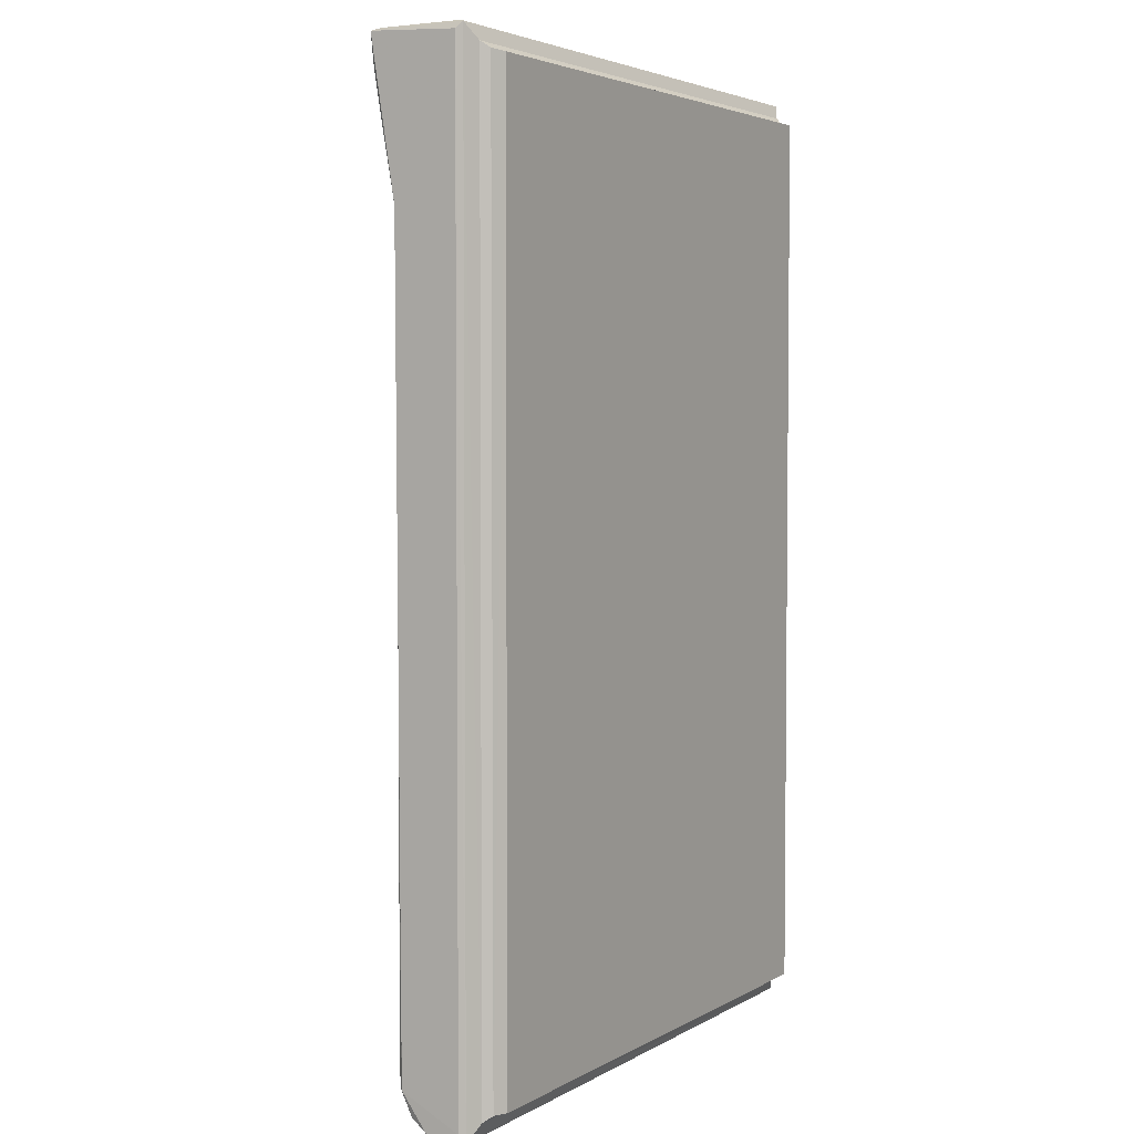
<metadata>
{"format":"obj","ext":"obj","renderer":"f3d","projection":"perspective","resolution":1024,"background":"white","views":[{"elev":3.8,"azim":120.1,"up":"+Y"}]}
</metadata>
<code>
v -0.2347 -0.4622 -0.1062
v -0.2377 -0.4659 -0.09344
v -0.2447 -0.4723 -0.08535
v -0.2594 -0.487 -0.07819
v -0.2621 -0.4809 -0.07149
v -0.2533 -0.4896 -0.0715
v -0.262 -0.4827 -0.03125
v -0.2576 -0.4883 -0.04694
v -0.2589 -0.4729 -0.01932
v -0.2621 -0.461 -0.01126
v -0.2592 -0.4493 -0.006975
v -0.1761 -0.4289 -0.005683
v -0.2384 0.4868 -0.09352
v -0.2367 -0.3672 -0.005445
v -0.2595 -0.3153 -0.006089
v -0.2505 -0.3489 -0.0046
v -0.2357 -0.3386 0.006214
v -0.2272 -0.3946 -0.03191
v -0.2185 -0.4074 -0.02569
v -0.2362 -0.4025 -0.006578
v -0.2295 -0.3645 -0.02776
v -0.2055 -0.4157 -0.0068
v -0.1916 -0.3993 -0.02579
v -0.2134 -0.3771 -0.02564
v -0.2162 -0.3642 0.01454
v -0.1976 -0.3848 -0.01174
v 0.3792 -0.4891 -0.05388
v -0.09854 -0.4307 -0.006028
v -0.1665 -0.4134 0.001321
v -0.1893 -0.4048 0.002203
v -0.1866 -0.3923 0.01783
v -0.09971 -0.4091 0.009838
v 0.3605 -0.4622 -0.1062
v -0.06865 -0.4026 0.001222
v -0.07292 -0.395 0.01347
v -0.05794 -0.4154 -0.005974
v -0.06634 -0.3974 -0.0246
v -0.05646 -0.4071 -0.02489
v -0.01017 -0.4167 -0.007029
v -0.04856 -0.3881 -0.02635
v -0.05884 -0.3868 -0.001309
v 0.004377 -0.4019 -0.02833
v -0.0351 -0.3923 -0.03131
v -0.0345 -0.3622 -0.02255
v -0.02488 -0.3413 -0.0113
v 0.3847 -0.4731 -0.01882
v 0.3848 -0.4472 -0.006338
v 0.01476 -0.3986 -0.006257
v -0.005737 -0.3389 -0.03129
v 0.01131 -0.1796 -0.0183
v 0.02949 -0.3085 -0.005686
v 0.09328 -0.33 -0.006091
v -0.2429 -0.3135 0.00415
v -0.2534 -0.2701 -0.005573
v -0.2494 -0.1769 -0.005568
v -0.2595 0.5079 -0.07816
v -0.233 -0.1619 -0.006191
v -0.2331 -0.2339 -0.02342
v -0.2194 -0.2387 -0.01868
v -0.2269 -0.2392 0.004326
v -0.234 -0.2302 0.003263
v -0.236 -0.179 -0.0166
v -0.228 -0.1705 -0.02846
v -0.2183 -0.2136 -0.03023
v -0.1995 -0.2162 -0.01211
v -0.1836 -0.2022 -0.02431
v -0.2174 -0.2134 0.01254
v -0.1902 -0.2104 -0.001285
v -0.2343 -0.1785 0.001319
v -0.224 -0.1641 -0.01281
v -0.1672 -0.1767 -0.03075
v -0.1566 -0.1888 -0.02438
v -0.1659 -0.1961 -0.005612
v -0.1585 -0.1855 0.01064
v -0.09056 -0.19 -0.0239
v -0.1288 -0.1903 -0.003391
v 0.004061 -0.1704 -0.02842
v -0.07113 -0.1776 -0.03088
v -0.2446 0.493 -0.08538
v -0.262 0.3407 -0.009062
v -0.2531 0.1528 -0.006117
v -0.02006 0.1527 -0.006181
v -0.2621 0.5018 -0.07149
v -0.2596 0.2565 -0.006278
v 0.01355 -0.1621 -0.006194
v 0.001743 -0.1643 -0.01108
v -0.08541 -0.1949 -0.0003931
v -0.06336 -0.2096 -0.01644
v -0.0483 -0.2214 -0.02006
v -0.04403 -0.2024 -0.03072
v -0.04122 -0.2187 0.007801
v -0.05405 -0.2059 0.006888
v -0.02818 -0.2449 -0.02117
v -0.02125 -0.2261 -0.03093
v -0.03678 -0.2353 -0.01117
v -0.024 -0.2568 0.0005031
v -0.01792 -0.2457 0.0171
v -0.03141 -0.23 0.007503
v -0.01505 -0.2822 -0.02312
v -0.01775 -0.3074 -0.006026
v 0.01518 -0.2459 -0.006282
v -0.002965 -0.247 -0.03127
v 0.07304 -0.2943 0.00142
v 0.08951 -0.251 -0.005958
v 0.04529 -0.2097 0.0006243
v 0.04139 -0.1701 -0.00238
v 0.001437 0.1838 -0.006198
v 0.02128 -0.1083 -0.006105
v 0.04566 -0.1277 0.0001721
v 0.01561 -0.03687 -0.006127
v 0.04403 -0.06062 7.305e-05
v 0.09085 -0.1131 -0.0008356
v 0.01021 0.04078 -0.005881
v 0.04422 0.01254 -0.0005717
v 0.0672 -0.01924 -0.0006716
v 0.09649 -0.05459 -0.001132
v 0.09366 0.00499 0.0006648
v -0.2247 -0.3505 0.02147
v -0.2191 -0.3576 0.06475
v -0.1988 -0.3805 0.06478
v -0.2364 -0.3166 0.0654
v -0.1582 -0.4066 0.019
v -0.1793 -0.3948 0.06391
v -0.156 -0.4059 0.06484
v -0.1238 -0.4103 0.01527
v -0.1034 -0.4087 0.06499
v -0.04707 -0.3737 0.06265
v -0.02458 -0.3364 0.06484
v -0.2371 -0.3082 0.01481
v -0.2368 -0.2602 0.08084
v -0.01834 -0.2626 0.08054
v -0.2371 -0.1701 0.01777
v -0.2366 -0.2155 0.09149
v -0.2172 -0.176 0.01636
v -0.1743 -0.1812 0.0151
v -0.2367 -0.1437 0.1046
v -0.01803 -0.3136 0.06617
v -0.0711 -0.1816 0.01464
v -0.0185 -0.2147 0.09178
v -0.2348 -0.1247 0.02914
v -0.237 -0.05781 0.04307
v -0.2344 -0.05695 0.03807
v -0.2367 -0.04618 0.1137
v -0.2296 0.01343 0.03978
v -0.237 0.04162 0.04337
v -0.2369 0.03123 0.1096
v -0.2362 0.02715 0.1144
v -0.01794 -0.01034 0.1148
v -0.02142 -0.1255 0.0291
v -0.02036 -0.045 0.03932
v -0.0181 -0.1568 0.1023
v -0.02647 -0.07306 0.1123
v -0.02316 0.04712 0.03803
v -0.01784 -0.2104 0.01619
v -0.04094 -0.1926 0.01494
v -0.02105 -0.1807 0.01601
v -0.01775 -0.07323 0.04244
v -0.01778 0.04654 0.0435
v -0.01787 0.03242 0.1083
v -0.2347 0.483 -0.1062
v -0.2436 0.1604 0.001478
v -0.2488 0.2557 -0.003259
v -0.2446 0.329 0.0006589
v -0.2382 0.3687 -0.003872
v -0.2327 0.3446 0.002687
v -0.2241 0.3655 -0.02799
v -0.2207 0.3608 -0.004711
v -0.08725 0.1962 -0.01957
v -0.08272 0.1869 -0.023
v -0.07909 0.1854 -0.003283
v -0.08612 0.1944 0.002008
v -0.0548 0.1923 0.01229
v -0.01863 0.1606 0.0006146
v -0.006777 0.1845 -0.01112
v 0.007398 0.1901 -0.02544
v -0.01441 0.1875 0.004379
v 0.04274 0.1235 -0.006365
v 0.04278 0.0529 -0.001537
v 0.07888 0.05297 -0.005992
v 0.03336 0.08444 -0.006283
v 0.06409 0.1077 -0.0124
v 0.0406 0.1726 -0.00637
v 0.01428 0.2014 -0.006048
v 0.05708 0.1507 -0.009516
v 0.07304 0.1856 -0.01239
v -0.06041 0.1988 -0.02992
v -0.05515 0.2137 -0.01817
v -0.06099 0.2097 -0.001447
v -0.03845 0.2208 0.006443
v -0.03128 0.234 -0.02497
v -0.003759 0.2459 -0.03147
v -0.03499 0.2368 -0.006604
v -0.01287 0.2644 -0.0266
v -0.02385 0.2588 -0.01291
v -0.01822 0.2567 0.01556
v -0.01662 0.3348 -0.02476
v -0.02242 0.3345 -0.01477
v -0.04373 0.3812 -0.02328
v -0.04532 0.3737 -0.01385
v 0.3606 0.4831 -0.1062
v -0.00255 0.1979 -0.03089
v 0.04277 0.2732 -0.006449
v -0.01809 0.3 -0.01286
v 0.01126 0.4263 -0.01848
v 0.04731 0.2059 -0.007024
v 0.04853 0.2372 -0.006488
v 0.07176 0.2282 -0.01236
v 0.07302 0.2583 -0.01173
v 0.07186 0.2947 -0.01226
v -0.004149 0.3438 -0.03142
v 0.04527 0.3114 -0.006368
v 0.01407 0.3551 -0.005716
v 0.003004 0.4297 -0.0298
v 0.0718 0.3323 -0.0121
v -0.2388 0.4027 0.00234
v -0.2611 0.4113 0.003118
v -0.2619 0.4675 0.01367
v -0.2335 0.3724 -0.0238
v -0.2356 0.4263 -0.01835
v -0.2271 0.4324 -0.02952
v -0.1934 0.393 -0.02532
v -0.1912 0.391 0.003592
v -0.1734 0.4248 -0.03083
v -0.2391 0.4563 0.01297
v -0.233 0.4749 0.016
v -0.2107 0.4432 -0.0233
v -0.2615 0.5066 0.01869
v -0.2532 0.5104 -0.07146
v -0.2533 0.5104 0.01293
v -0.2183 0.4829 0.01638
v -0.1564 0.4129 -0.02493
v -0.1713 0.4004 -0.01309
v -0.1725 0.404 0.0652
v -0.1373 0.409 -0.004141
v -0.09262 0.4217 -0.03054
v -0.005327 0.4391 -0.02637
v -0.1059 0.4076 -0.0148
v 0.00264 0.4847 0.01801
v -0.0738 0.3964 -0.01976
v -0.0608 0.4087 -0.03114
v -0.0812 0.3987 0.06457
v -0.03184 0.3878 -0.03078
v 0.01677 0.3701 -0.004021
v 0.01509 0.4127 0.005333
v 0.01529 0.4557 0.01294
v 0.006511 0.4697 0.008626
v 0.05361 0.4057 -0.003557
v 0.04619 0.4529 0.006049
v 0.3791 0.5104 -0.07156
v 0.3854 0.5079 -0.07817
v 0.3792 0.5104 0.01296
v -0.2364 0.09902 0.03209
v -0.2319 0.1075 0.02961
v -0.237 0.1502 0.09855
v -0.02775 0.06887 0.1119
v -0.2345 0.1378 0.1046
v -0.2341 0.1537 0.01901
v -0.2375 0.1597 0.01284
v -0.2369 0.2146 0.09063
v -0.02179 0.1984 0.09336
v -0.02232 0.1198 0.02707
v -0.02227 0.1535 0.01906
v -0.02169 0.1605 0.00992
v -0.01811 0.1462 0.1024
v -0.2375 0.2954 0.01559
v -0.2366 0.2594 0.08027
v -0.2364 0.3111 0.06592
v -0.2296 0.3494 0.06531
v -0.2331 0.3387 0.0165
v -0.2292 0.3682 0.004286
v -0.2168 0.3702 0.02361
v -0.02127 0.2585 0.0791
v -0.02076 0.3215 0.06504
v -0.0181 0.1228 0.03171
v -0.01768 0.1979 0.01537
v -0.01778 0.2086 0.08588
v -0.02048 0.2244 0.01508
v -0.01819 0.2968 0.06749
v -0.0341 0.355 0.06205
v -0.05447 0.3799 0.06461
v -0.1952 0.3911 0.0633
v -0.1236 0.4098 0.06175
v 0.3875 0.5071 0.01831
v 0.04458 0.4754 0.01673
v 0.3643 -0.4658 -0.0936
v 0.1472 -0.3283 -0.006169
v 0.3706 -0.472 -0.08534
v 0.3856 -0.4883 -0.07792
v 0.3876 -0.485 -0.03629
v 0.203 -0.3302 -0.006123
v 0.2581 -0.3409 -0.00611
v 0.388 -0.4804 -0.07137
v 0.388 -0.4487 -0.01009
v 0.385 -0.2366 -0.006123
v 0.1264 -0.2916 -0.006616
v 0.1833 -0.2941 0.001463
v 0.12 -0.2259 -0.005274
v 0.09434 -0.2116 0.000509
v 0.1287 -0.1801 -0.005768
v 0.1177 -0.1557 -0.005542
v 0.1517 -0.2072 6.656e-05
v 0.2153 -0.2453 -0.00604
v 0.2361 -0.2816 -0.006364
v 0.2031 -0.212 0.0003377
v 0.2019 -0.1612 -0.002171
v 0.2485 -0.2052 -0.0001602
v 0.2273 -0.1757 -0.006302
v 0.2659 -0.1591 -0.0005631
v 0.1203 -0.09917 -0.006245
v 0.1523 -0.1368 1.844e-06
v 0.153 -0.05702 -0.0006451
v 0.1241 -0.03422 -0.006861
v 0.1232 -0.001639 -0.00448
v 0.1283 0.03713 -0.006235
v 0.154 0.004968 0.000983
v 0.204 -0.1291 -0.0002884
v 0.2036 -0.06081 -0.0005571
v 0.2254 -0.1011 -0.005971
v 0.2429 -0.1365 -0.0009862
v 0.2489 -0.05363 -0.001347
v 0.2601 -0.0852 -0.0002372
v 0.2068 -0.01042 -0.001061
v 0.1951 0.01237 1.376e-05
v 0.2271 -0.03337 -0.006316
v 0.25 0.0128 3.863e-05
v 0.2573 -0.01541 -0.0009439
v 0.2349 0.03829 -0.006275
v 0.2815 -0.2957 0.001214
v 0.299 -0.249 -0.005981
v 0.3245 -0.295 -0.005864
v 0.309 -0.2127 0.0006649
v 0.353 -0.2152 0.0008127
v 0.3216 -0.177 -0.005095
v 0.3852 -0.1718 -0.006848
v 0.3553 -0.1417 0.0007906
v 0.2855 -0.1253 -0.0001009
v 0.3019 -0.06857 0.0003794
v 0.3203 -0.1034 -0.004515
v 0.3121 -0.0344 -0.004106
v 0.3188 -0.00178 0.0002269
v 0.3853 -0.0991 -0.00699
v 0.3555 -0.07237 0.0007408
v 0.384 -0.03843 -0.005628
v 0.3554 -0.008715 0.000431
v 0.3852 0.03185 -0.00625
v 0.3258 0.175 -0.01234
v 0.3342 0.0836 -0.006143
v 0.3317 0.105 -0.01204
v 0.298 0.05452 -0.006148
v 0.3312 0.3276 -0.01242
v 0.3641 0.3423 -0.009499
v 0.3878 0.3524 -0.00663
v 0.3191 0.02959 -0.003584
v 0.3461 0.05329 0.001221
v 0.328 0.2109 -0.01235
v 0.372 0.09449 -0.007186
v 0.3643 0.4868 -0.09343
v 0.3519 0.1256 -0.006141
v 0.3654 0.1477 -0.007021
v 0.3524 0.1666 -0.00673
v 0.3879 0.5018 -0.07149
v 0.3589 0.2033 -0.006255
v 0.3281 0.2898 -0.01242
v 0.3291 0.2517 -0.01198
v 0.3832 0.372 -0.003853
v 0.3525 0.2362 -0.007064
v 0.3657 0.2572 -0.009144
v 0.3585 0.2784 -0.006323
v 0.3702 0.4928 -0.08558
v 0.3588 0.3127 -0.00634
v 0.3478 0.4027 -0.003827
v 0.3537 0.4509 0.005527
v 0.3861 0.4145 0.005661
v 0.3838 0.4764 0.01743
f 4 7 5
f 4 8 7
f 4 6 8
f 7 9 10
f 7 10 5
f 1 2 13
f 2 3 13
f 11 14 15
f 10 11 15
f 15 14 16
f 18 20 19
f 11 12 20
f 11 20 14
f 18 14 20
f 18 21 14
f 19 22 23
f 12 22 20
f 19 20 22
f 19 23 18
f 18 23 24
f 21 18 24
f 16 14 17
f 14 21 25
f 24 23 26
f 21 26 25
f 21 24 26
f 6 27 8
f 11 28 12
f 12 29 22
f 22 30 23
f 22 29 30
f 26 23 31
f 23 30 31
f 12 32 29
f 12 28 32
f 1 33 2
f 28 34 32
f 32 34 35
f 28 36 34
f 37 36 38
f 37 34 36
f 38 36 39
f 38 40 37
f 37 41 34
f 37 40 41
f 38 39 42
f 28 39 36
f 38 43 40
f 38 42 43
f 40 43 44
f 40 44 41
f 7 46 9
f 10 47 11
f 28 48 39
f 39 48 42
f 43 42 49
f 44 43 49
f 44 49 45
f 42 48 50
f 48 52 51
f 16 17 53
f 15 16 54
f 16 53 54
f 54 53 55
f 4 56 3
f 15 54 55
f 58 61 60
f 58 60 59
f 58 63 62
f 58 59 64
f 58 64 63
f 58 62 61
f 64 59 65
f 64 65 66
f 59 67 65
f 59 60 67
f 65 67 68
f 62 69 61
f 62 63 70
f 62 57 69
f 62 70 57
f 55 69 57
f 64 71 63
f 65 68 66
f 64 66 71
f 66 72 71
f 66 68 73
f 73 68 74
f 66 73 72
f 72 73 76
f 73 74 76
f 71 77 63
f 72 75 71
f 72 76 75
f 75 78 71
f 71 78 77
f 13 3 79
f 56 79 3
f 5 10 80
f 10 15 80
f 55 57 81
f 4 5 83
f 5 80 83
f 15 55 81
f 4 83 56
f 15 81 84
f 80 15 84
f 57 82 81
f 63 77 70
f 70 85 57
f 70 86 85
f 75 76 87
f 88 75 87
f 88 89 90
f 89 88 91
f 91 88 92
f 95 97 96
f 95 98 97
f 93 89 95
f 93 94 89
f 89 94 90
f 89 91 95
f 98 95 91
f 75 88 90
f 75 90 78
f 88 87 92
f 90 94 78
f 49 99 45
f 45 99 100
f 49 42 77
f 42 50 77
f 50 48 85
f 48 101 85
f 99 49 102
f 99 96 100
f 99 94 93
f 99 102 94
f 99 93 96
f 96 97 100
f 93 95 96
f 49 77 102
f 51 52 103
f 48 51 101
f 103 104 51
f 51 104 101
f 94 102 77
f 101 105 85
f 94 77 78
f 50 86 77
f 50 85 86
f 101 104 105
f 105 106 85
f 57 85 82
f 77 86 70
f 85 109 108
f 85 108 82
f 110 108 111
f 106 109 85
f 106 105 109
f 108 109 111
f 82 108 107
f 108 113 107
f 108 110 113
f 113 110 114
f 111 115 110
f 111 109 116
f 111 116 115
f 110 115 114
f 115 117 114
f 14 118 17
f 14 25 118
f 25 119 118
f 25 26 31
f 25 31 120
f 119 25 120
f 30 29 31
f 31 123 120
f 31 122 123
f 31 29 122
f 124 123 122
f 123 124 120
f 119 120 121
f 29 125 122
f 29 32 125
f 122 125 126
f 122 126 124
f 120 124 121
f 124 126 121
f 125 32 126
f 35 127 126
f 32 35 126
f 126 128 121
f 34 41 35
f 35 41 127
f 41 44 127
f 44 45 127
f 127 45 128
f 126 127 128
f 17 118 129
f 53 17 129
f 118 121 129
f 121 118 119
f 129 121 130
f 121 131 130
f 53 129 132
f 53 132 55
f 61 67 60
f 129 130 133
f 130 131 133
f 61 134 67
f 61 69 134
f 132 129 133
f 55 132 69
f 69 132 134
f 133 136 132
f 67 135 68
f 68 135 74
f 67 134 135
f 74 135 138
f 76 74 138
f 139 136 133
f 132 141 140
f 132 140 134
f 132 136 141
f 140 141 142
f 136 143 141
f 141 144 142
f 141 145 144
f 141 143 145
f 145 143 147
f 145 147 146
f 143 148 147
f 140 142 149
f 149 142 150
f 136 152 143
f 142 144 150
f 143 152 148
f 121 128 137
f 137 131 121
f 131 139 133
f 76 138 87
f 135 149 138
f 135 134 149
f 91 154 98
f 87 138 92
f 92 138 155
f 138 149 156
f 92 155 91
f 91 155 154
f 155 156 154
f 155 138 156
f 139 151 136
f 45 100 137
f 45 137 128
f 100 97 131
f 100 131 137
f 98 154 97
f 131 97 139
f 97 151 139
f 154 151 97
f 134 140 149
f 151 152 136
f 144 153 150
f 156 157 154
f 156 149 157
f 154 157 151
f 149 150 157
f 157 148 151
f 152 151 148
f 150 158 157
f 150 153 158
f 148 157 159
f 1 13 160
f 81 82 161
f 84 81 162
f 81 161 162
f 84 163 80
f 84 162 163
f 80 165 164
f 80 163 165
f 164 167 166
f 169 171 170
f 170 171 172
f 82 173 161
f 169 170 174
f 169 174 175
f 170 176 174
f 170 172 176
f 107 113 177
f 113 114 178
f 114 117 179
f 114 179 178
f 178 180 113
f 113 180 177
f 178 179 180
f 107 177 182
f 82 107 173
f 173 107 176
f 176 107 174
f 174 107 175
f 107 182 183
f 180 181 177
f 184 182 177
f 184 185 182
f 169 168 171
f 169 186 168
f 186 187 168
f 168 187 188
f 168 188 171
f 169 175 186
f 186 190 187
f 186 191 190
f 187 190 192
f 187 192 188
f 188 192 189
f 193 194 190
f 192 195 189
f 190 194 192
f 192 194 195
f 196 198 197
f 199 197 198
f 175 201 186
f 186 201 191
f 175 107 183
f 190 191 193
f 194 203 195
f 201 175 191
f 175 183 204
f 182 205 183
f 202 183 206
f 182 185 205
f 206 183 205
f 206 205 207
f 208 202 206
f 207 208 206
f 208 209 202
f 1 160 200
f 193 203 194
f 193 191 210
f 193 196 203
f 193 210 196
f 191 175 210
f 183 202 211
f 183 211 212
f 204 183 212
f 196 197 203
f 210 175 213
f 175 204 213
f 202 209 211
f 214 212 211
f 80 164 215
f 80 215 216
f 83 80 217
f 80 216 217
f 166 218 164
f 270 164 165
f 218 215 164
f 218 220 219
f 218 166 220
f 218 219 215
f 166 167 221
f 167 222 221
f 166 221 223
f 166 223 220
f 219 224 215
f 219 220 224
f 220 225 224
f 83 217 227
f 56 229 228
f 56 227 229
f 83 227 56
f 225 220 230
f 220 226 230
f 221 232 231
f 221 222 232
f 221 231 223
f 232 234 231
f 231 235 223
f 223 236 220
f 220 236 226
f 235 231 237
f 231 234 237
f 223 235 236
f 226 238 230
f 198 240 239
f 239 235 237
f 239 240 235
f 198 242 240
f 239 199 198
f 198 196 242
f 240 213 235
f 235 213 236
f 226 236 238
f 196 210 242
f 242 210 213
f 242 213 240
f 212 243 244
f 204 245 213
f 204 212 245
f 212 244 245
f 213 245 246
f 244 243 248
f 243 247 248
f 238 236 246
f 236 213 246
f 56 228 249
f 79 56 250
f 56 249 250
f 252 144 145
f 145 146 254
f 146 147 256
f 254 146 256
f 253 252 257
f 257 252 258
f 145 254 252
f 252 259 258
f 252 254 259
f 254 256 259
f 256 260 259
f 252 153 144
f 252 253 153
f 147 255 256
f 257 258 262
f 262 258 263
f 161 263 258
f 253 257 262
f 256 264 260
f 161 265 162
f 161 258 265
f 258 266 265
f 258 259 266
f 266 267 265
f 162 265 163
f 163 265 269
f 163 269 165
f 265 268 269
f 165 271 270
f 165 269 271
f 269 268 271
f 265 267 268
f 266 272 267
f 266 259 260
f 267 273 268
f 273 233 268
f 253 261 153
f 147 148 255
f 261 253 262
f 161 173 263
f 256 255 264
f 157 158 159
f 153 274 158
f 153 261 274
f 158 264 159
f 255 148 159
f 255 159 264
f 261 275 274
f 261 262 275
f 158 274 264
f 262 263 275
f 173 176 263
f 263 176 275
f 275 276 274
f 274 276 264
f 264 276 260
f 260 272 266
f 171 189 172
f 171 188 189
f 172 275 176
f 172 277 275
f 172 189 277
f 272 278 267
f 267 278 273
f 199 279 197
f 277 195 275
f 275 195 276
f 189 195 277
f 195 278 276
f 195 203 278
f 260 276 272
f 276 278 272
f 203 197 273
f 203 273 278
f 197 279 273
f 216 215 224
f 216 224 217
f 167 164 270
f 167 271 222
f 167 270 271
f 271 281 222
f 271 268 281
f 224 225 217
f 217 225 227
f 225 230 227
f 232 222 233
f 222 281 233
f 268 233 281
f 232 233 234
f 273 241 233
f 233 282 234
f 234 282 237
f 241 282 233
f 230 238 227
f 273 280 241
f 239 237 241
f 237 282 241
f 239 280 199
f 239 241 280
f 279 199 280
f 273 279 280
f 245 244 248
f 246 245 238
f 229 227 283
f 245 248 284
f 245 284 238
f 229 283 251
f 33 285 2
f 2 285 3
f 11 47 28
f 48 286 52
f 28 47 48
f 285 287 3
f 4 288 6
f 6 288 27
f 4 3 287
f 10 46 47
f 9 46 10
f 7 289 46
f 8 289 7
f 48 290 286
f 48 47 290
f 47 291 290
f 4 287 288
f 27 289 8
f 288 292 289
f 288 289 27
f 289 293 46
f 292 293 289
f 293 47 46
f 293 294 47
f 52 295 103
f 103 295 104
f 52 286 295
f 295 286 296
f 104 295 297
f 104 298 105
f 104 297 298
f 298 300 105
f 298 299 300
f 298 297 299
f 297 301 299
f 286 290 296
f 295 302 297
f 296 302 295
f 290 303 296
f 290 291 303
f 303 302 296
f 297 302 301
f 302 304 301
f 301 305 299
f 301 304 305
f 302 306 304
f 304 307 305
f 304 306 307
f 105 300 112
f 105 112 109
f 112 300 309
f 300 299 310
f 309 116 112
f 300 310 309
f 109 112 116
f 116 312 115
f 115 313 117
f 115 312 313
f 117 313 314
f 116 309 312
f 309 311 312
f 312 315 313
f 312 311 315
f 299 305 310
f 310 305 316
f 309 310 311
f 310 316 317
f 316 318 317
f 305 307 319
f 305 319 316
f 307 308 319
f 316 319 318
f 318 321 320
f 310 317 311
f 311 322 315
f 311 317 322
f 315 322 323
f 318 320 317
f 317 320 324
f 317 324 322
f 322 324 325
f 324 326 325
f 322 325 327
f 291 328 303
f 303 329 302
f 303 328 329
f 291 330 328
f 328 330 329
f 302 329 306
f 329 331 306
f 306 308 307
f 331 333 306
f 306 333 308
f 291 47 330
f 330 47 294
f 330 294 329
f 329 294 332
f 329 332 331
f 332 294 334
f 331 334 333
f 331 332 334
f 293 334 294
f 308 336 319
f 319 321 318
f 319 336 321
f 321 336 337
f 308 333 335
f 308 335 336
f 336 338 337
f 320 326 324
f 321 337 320
f 320 339 326
f 326 340 325
f 337 339 320
f 339 340 326
f 33 200 285
f 333 334 335
f 336 335 338
f 335 341 338
f 338 342 337
f 338 341 342
f 293 341 334
f 335 334 341
f 337 343 339
f 337 342 343
f 342 341 343
f 339 344 340
f 343 344 339
f 340 344 345
f 293 343 341
f 293 345 343
f 344 343 345
f 117 314 179
f 313 315 314
f 184 177 181
f 184 181 185
f 181 346 185
f 315 327 314
f 315 323 327
f 181 180 348
f 180 347 348
f 314 327 179
f 179 327 180
f 180 327 347
f 322 327 323
f 205 185 207
f 209 214 211
f 208 207 209
f 209 207 214
f 185 346 207
f 214 207 350
f 350 351 214
f 351 352 214
f 214 352 212
f 327 325 349
f 325 340 349
f 327 349 347
f 340 353 349
f 349 353 354
f 349 354 347
f 181 348 346
f 353 345 354
f 340 345 353
f 354 356 347
f 348 347 356
f 354 345 356
f 1 200 33
f 200 357 285
f 285 357 287
f 348 358 346
f 346 358 359
f 348 356 358
f 346 359 360
f 356 345 358
f 288 361 292
f 292 361 293
f 358 345 359
f 360 359 362
f 359 345 362
f 346 355 207
f 207 355 364
f 207 364 363
f 207 363 350
f 212 365 243
f 212 352 365
f 346 362 355
f 346 360 362
f 355 362 366
f 355 366 364
f 364 366 367
f 364 368 363
f 364 367 368
f 287 250 288
f 361 352 293
f 362 368 366
f 293 352 345
f 362 345 352
f 362 352 368
f 366 368 367
f 357 369 287
f 363 370 350
f 363 368 370
f 370 351 350
f 287 369 250
f 368 352 370
f 288 250 361
f 351 370 352
f 243 371 247
f 228 229 251
f 243 365 371
f 160 357 200
f 160 13 357
f 13 79 357
f 357 79 369
f 79 250 369
f 228 251 249
f 247 371 372
f 371 365 373
f 371 374 372
f 371 373 374
f 352 373 365
f 352 283 373
f 352 361 283
f 361 250 283
f 249 283 250
f 249 251 283
f 284 374 238
f 238 283 227
f 238 374 283
f 247 372 248
f 248 374 284
f 248 372 374
f 373 283 374

</code>
